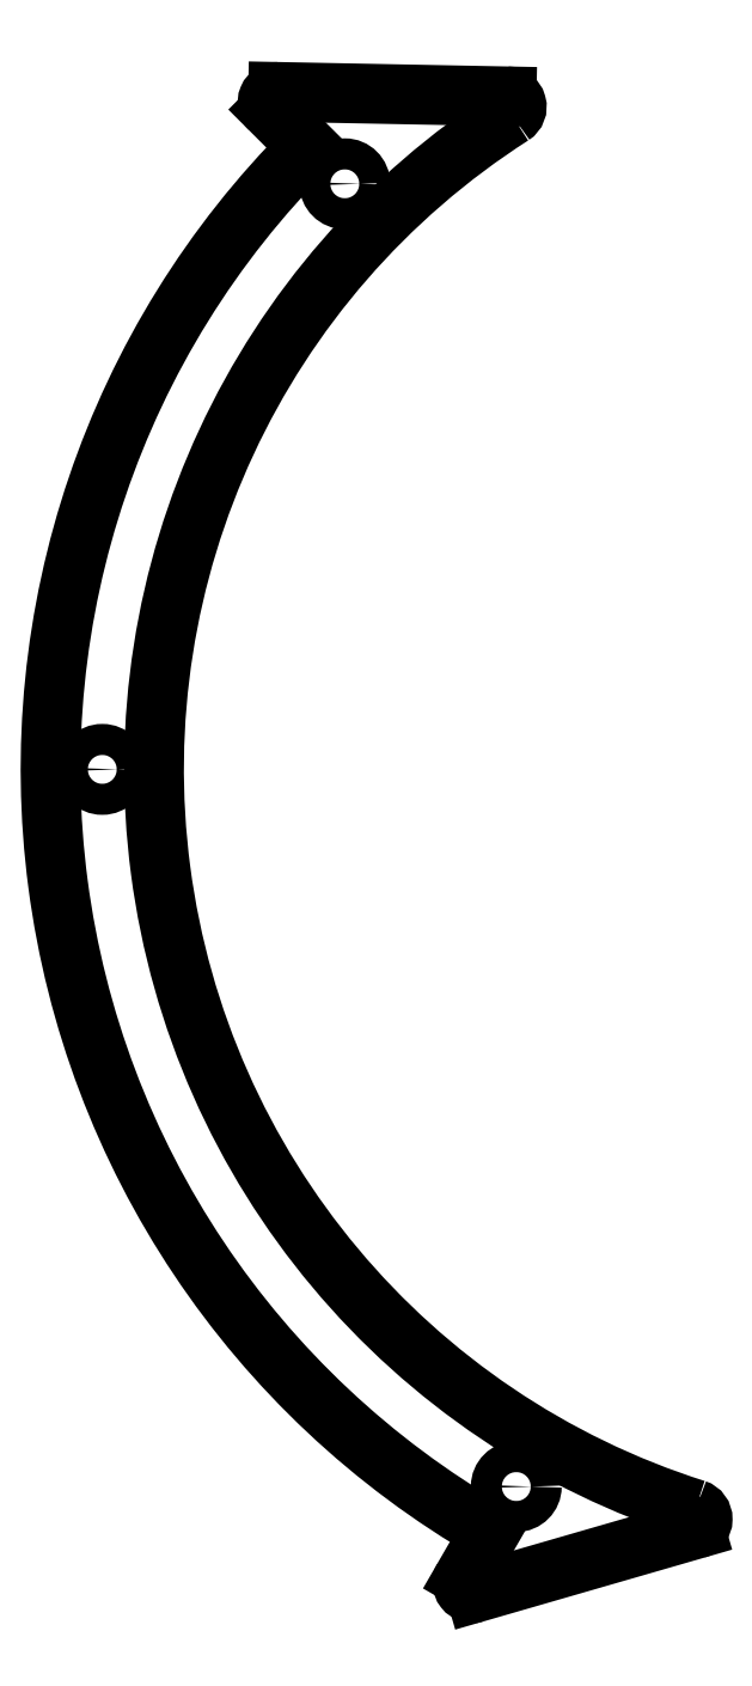
<metadata>
{"format":"dxf","ext":"dxf","renderer":"ezdxf+matplotlib","layout":"modelspace","background":"white","min_lineweight":24,"dpi":150}
</metadata>
<code>
0
SECTION
2
ENTITIES
0
ARC
8
0
10
-123
20
149.7
30
0
40
1
210
0
220
-0
230
1
50
88.89
51
225
0
LINE
8
0
10
-123.7
20
149
30
0
11
-120.1
21
145.4
31
0
0
ARC
8
0
10
-60
20
85.25
30
0
40
85
210
0
220
0
230
1
50
135
51
240
0
LINE
8
0
10
-102.5
20
11.64
30
0
11
-105.1
21
7.185
31
0
0
ARC
8
0
10
-104.2
20
6.685
30
0
40
1
210
0
220
0
230
1
50
150
51
286.1
0
LINE
8
0
10
-103.9
20
5.724
30
0
11
-82.72
21
11.85
31
0
0
ARC
8
0
10
-82.99
20
12.81
30
0
40
1
210
0
220
0
230
1
50
-73.89
51
72.39
0
ARC
8
0
10
-60
20
85.25
30
0
40
75
210
0
220
0
230
1
50
122.6
51
252.4
0
ARC
8
0
10
-101
20
149.3
30
0
40
1
210
-0
220
0
230
1
50
-57.39
51
88.89
0
LINE
8
0
10
-100.9
20
150.3
30
0
11
-123
21
150.7
31
0
0
CIRCLE
8
0
10
-100
20
15.97
30
0
40
1.5
210
0
220
-0
230
1
0
CIRCLE
8
0
10
-140
20
85.25
30
0
40
1.5
210
0
220
-0
230
1
0
CIRCLE
8
0
10
-116.6
20
141.8
30
0
40
1.5
210
0
220
-0
230
1
0
ENDSEC
0
EOF

</code>
